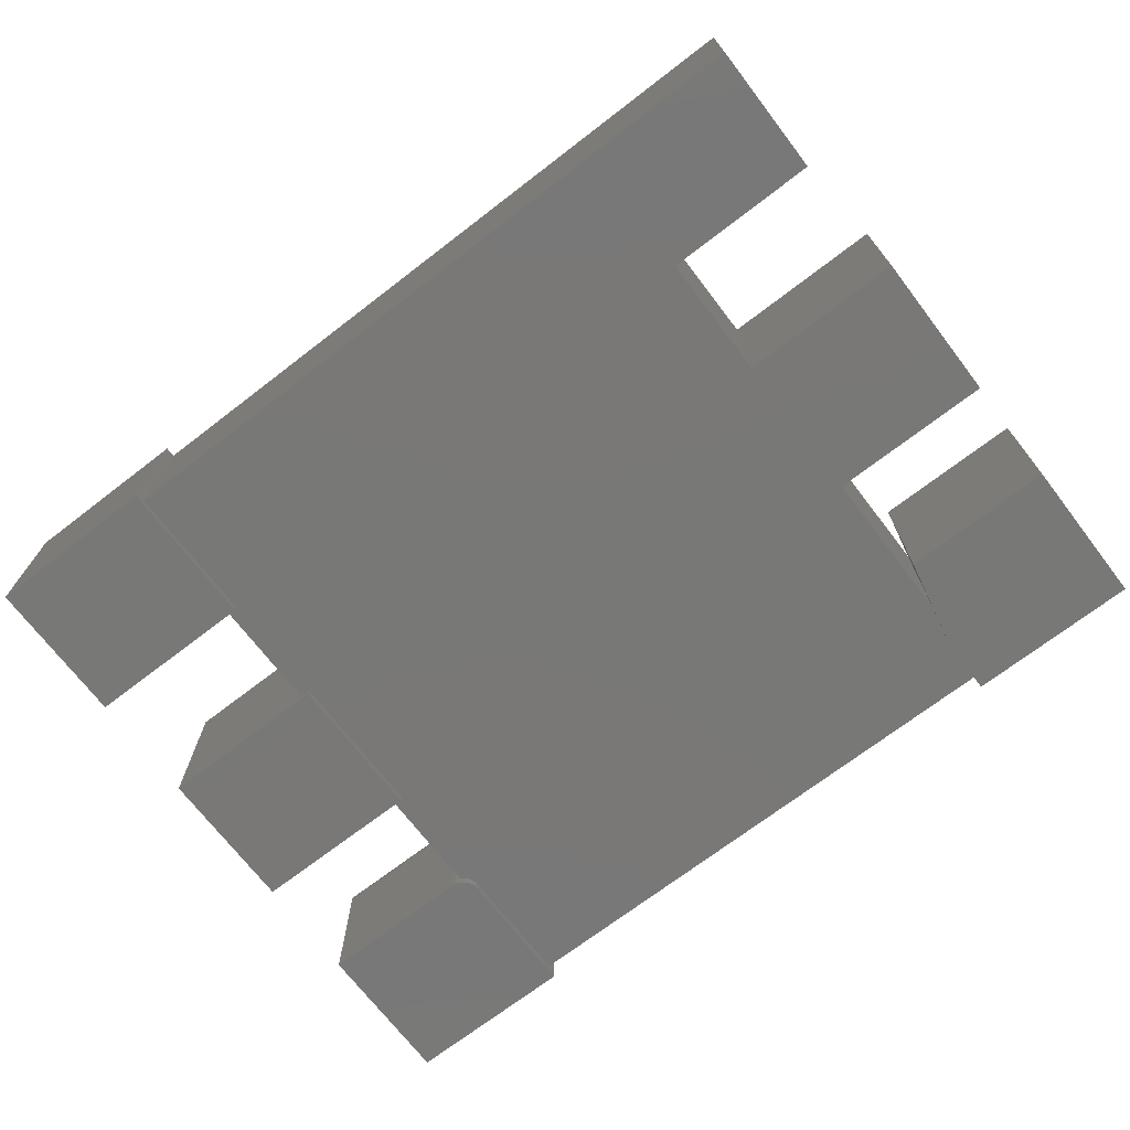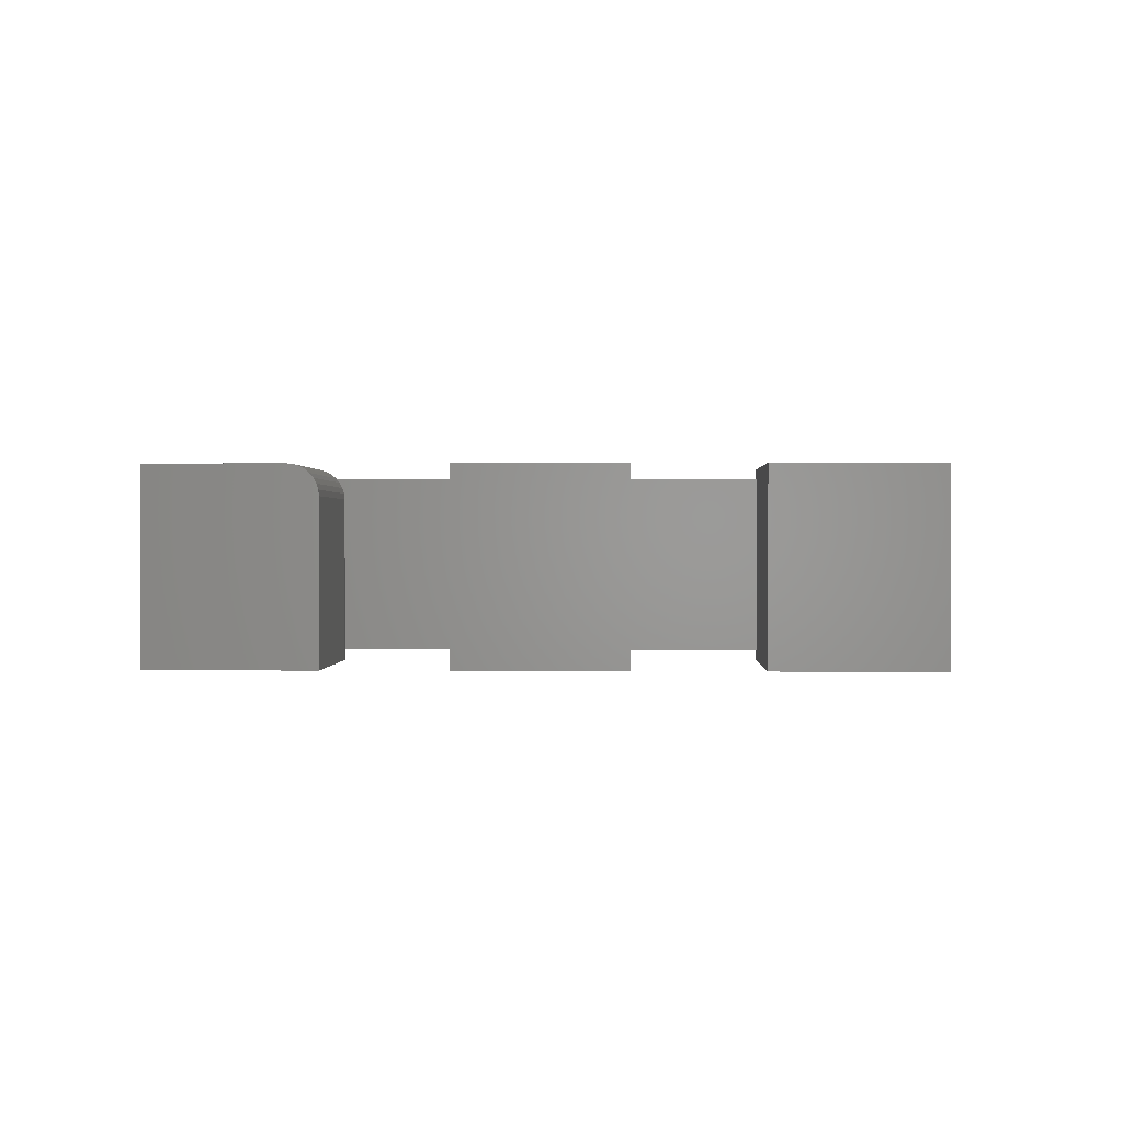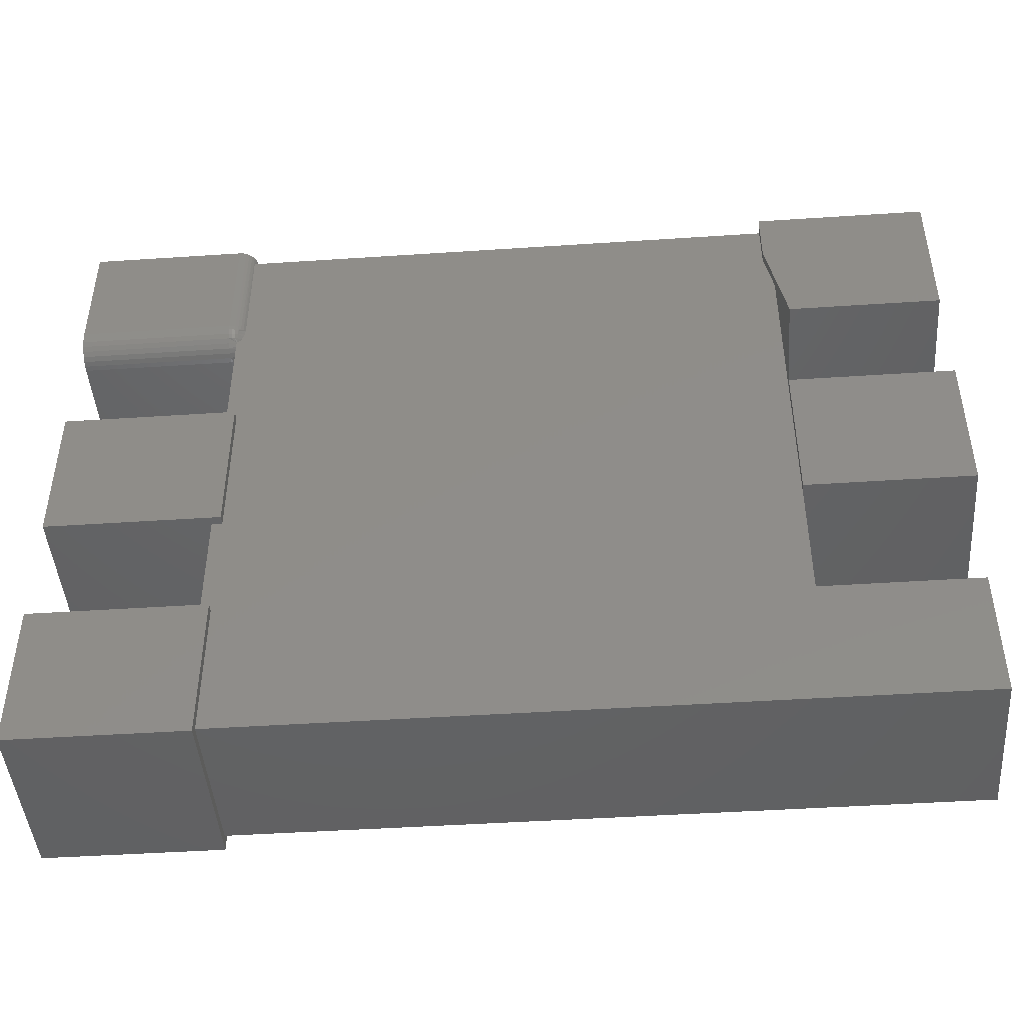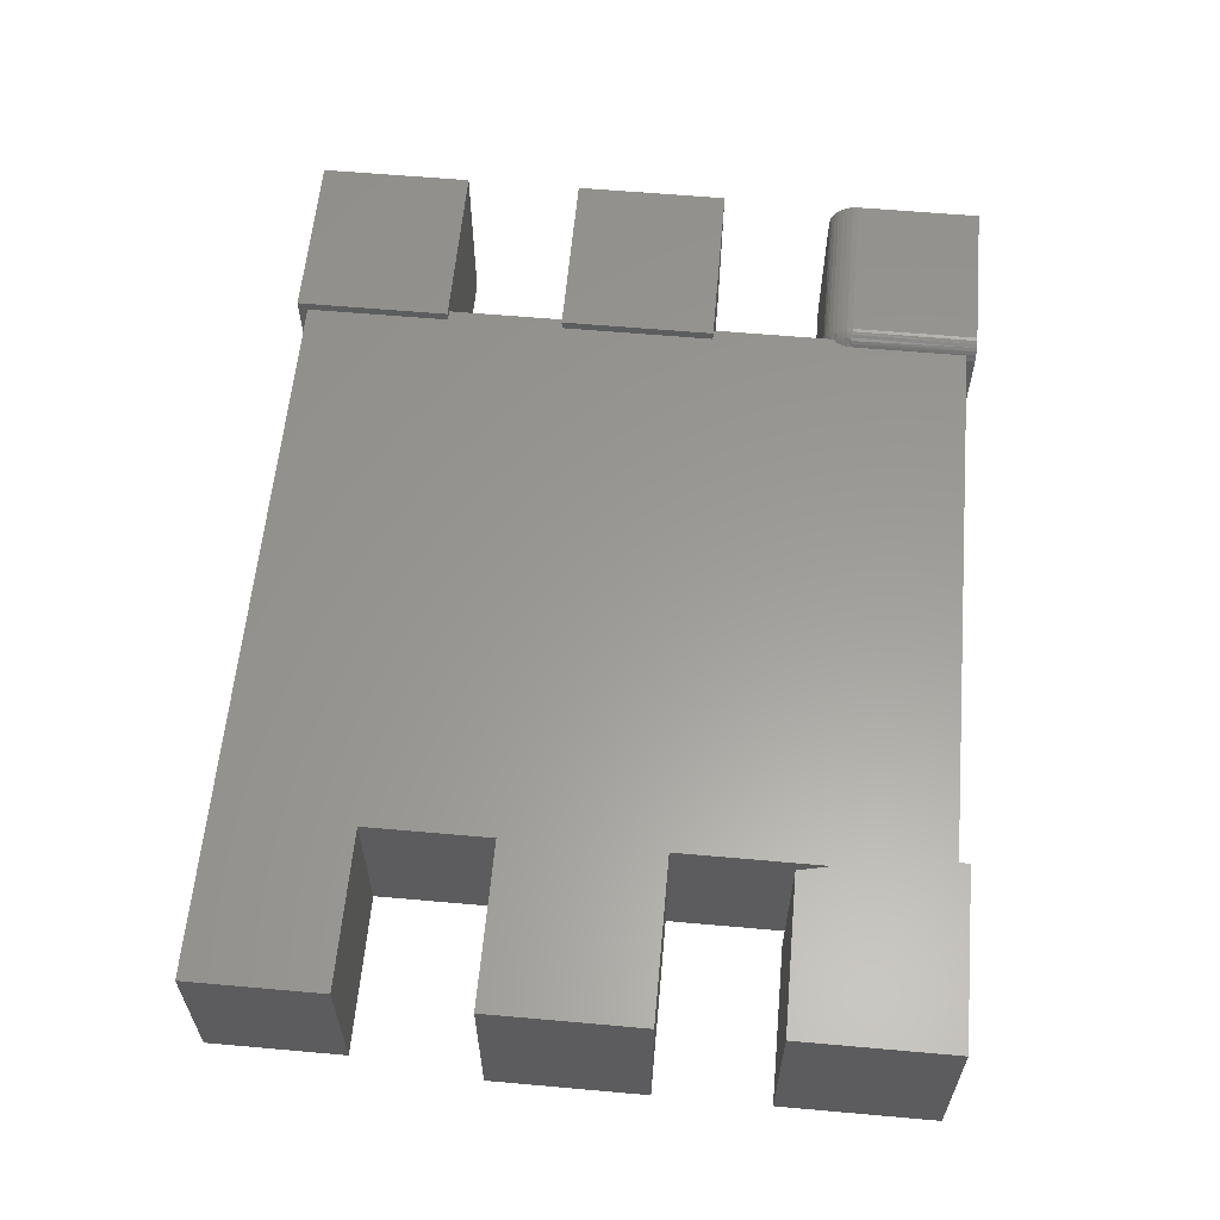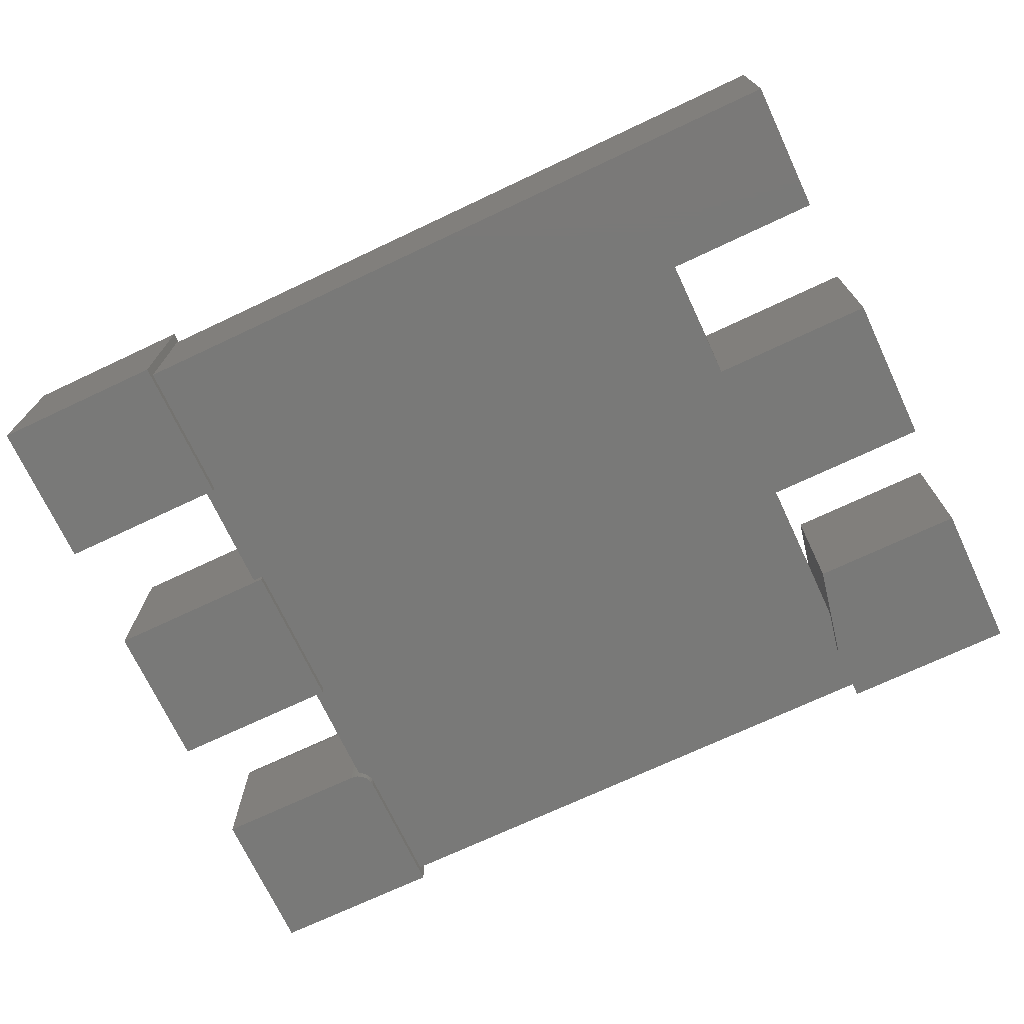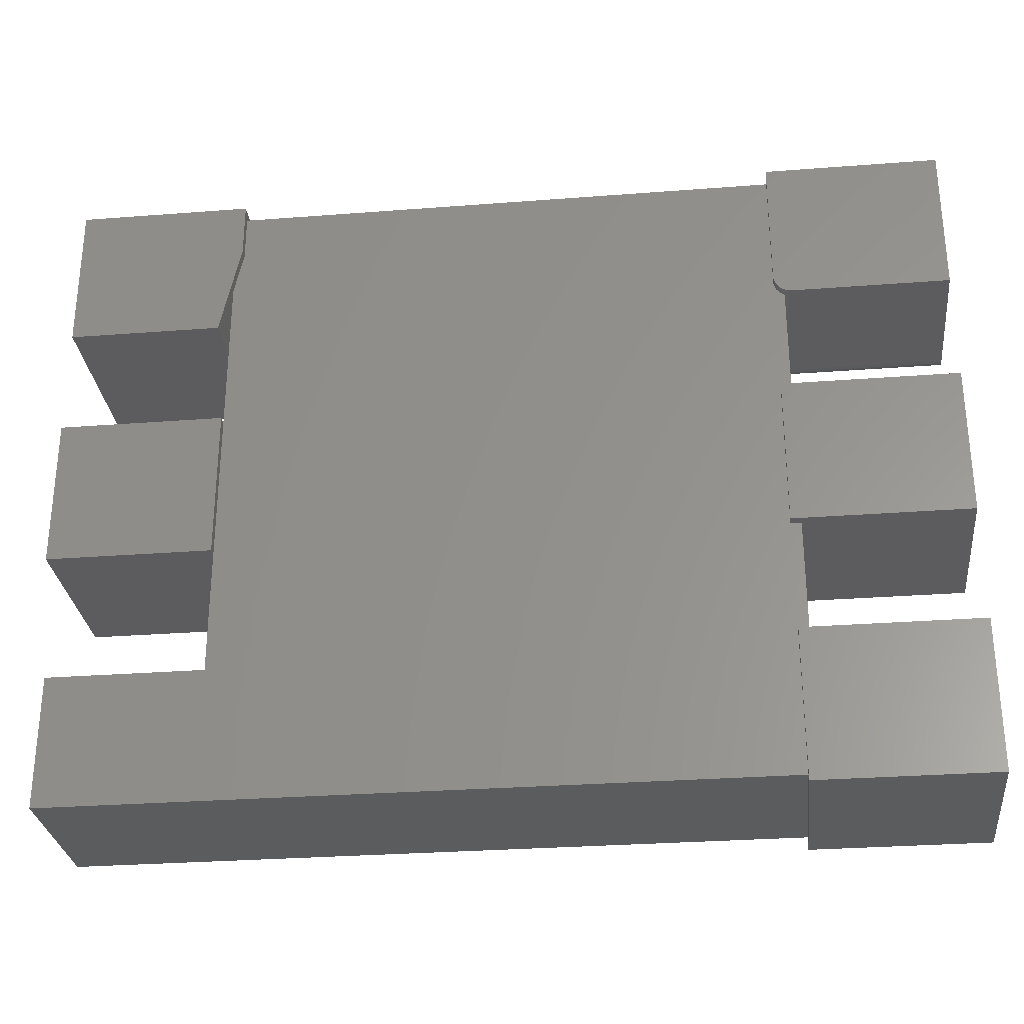
<metadata>
{"format":"stl","ext":"stl","renderer":"f3d","projection":"perspective","resolution":1024,"background":"white","views":[{"elev":-71.1,"azim":-142.5,"up":"+Y"},{"elev":0.6,"azim":92.0,"up":"+Y"},{"elev":-45.3,"azim":-175.6,"up":"+Z"},{"elev":59.9,"azim":-84.8,"up":"+Y"},{"elev":-72.0,"azim":-154.8,"up":"+Y"},{"elev":-29.4,"azim":6.5,"up":"+Z"}]}
</metadata>
<code>
# stl→obj: 193 verts, 362 faces
v -0.75 2.514e-17 -0.336
v -0.75 1.806e-33 -0.5625
v -0.75 -0.2656 -0.336
v -0.75 -0.2656 -0.5625
v 0.4688 -0.2656 -0.125
v -0.4844 -0.2656 -0.1125
v -0.4844 -0.2656 -0.125
v -0.4844 -0.2656 0.1125
v 0.4867 -0.2656 -0.125
v 0.4688 -0.2656 -0.3204
v 0.4867 -0.2656 -0.3204
v -0.4844 -0.2656 0.3375
v -0.4844 -0.2656 0.1327
v 0.4736 -0.2656 0.3348
v 0.4709 -0.2656 0.3401
v 0.4693 -0.2656 0.3457
v 0.4688 -0.2656 0.3516
v -0.4844 -0.2656 0.4085
v 0.4688 -0.2656 0.1327
v 0.4867 -0.2656 0.1327
v 0.4867 -0.2656 0.3233
v 0.4816 -0.2656 0.3263
v 0.4772 -0.2656 0.3302
v -0.4844 -0.2656 -0.336
v 0.4688 -0.2656 -0.5625
v 0.4688 -0.2656 0.5625
v -0.4688 -0.2656 0.5625
v -0.4688 -0.2656 0.4827
v 0.4688 1.353e-16 -0.5625
v -0.4844 7.806e-17 -0.125
v -0.4844 4.996e-17 -0.1125
v 0.4688 1.145e-16 -0.125
v -0.4844 7.494e-17 0.1125
v 0.4845 2.37e-16 0.338
v 0.4867 2.372e-16 0.3375
v -0.4844 1.067e-16 0.1327
v 0.4867 1.642e-16 -0.3204
v 0.4688 7.805e-17 -0.3204
v 0.4867 1.859e-16 -0.125
v -0.4844 1.294e-16 0.3375
v -0.4844 1.373e-16 0.4085
v 0.4729 1.527e-16 0.3672
v 0.4734 2.382e-16 0.3599
v 0.4752 2.376e-16 0.3522
v 0.478 2.372e-16 0.3459
v 0.4806 2.37e-16 0.342
v 0.4825 2.37e-16 0.3398
v 0.4688 1.045e-16 0.1327
v 0.4867 2.145e-16 0.1327
v -0.4844 5.463e-17 -0.336
v -0.4688 9.489e-17 0.4827
v -0.4688 1.561e-16 0.5625
v 0.4729 2.607e-16 0.5625
v 0.4867 -0.004575 0.3323
v 0.4867 -0.009794 0.3289
v 0.4867 -0.01545 0.3262
v 0.4867 -0.02142 0.3244
v 0.4867 -0.02759 0.3234
v 0.4867 -0.03125 0.3233
v 0.4688 -0.01562 0.5625
v 0.4692 -0.0102 0.5625
v 0.4706 -0.004937 0.5625
v -0.4844 -0.1875 0.03898
v -0.4844 -0.07812 0.03898
v -0.4844 -0.1875 -0.03125
v -0.4844 -0.07812 -0.03125
v -0.4844 0.01562 -0.125
v -0.4844 0.01562 0.1327
v -0.4844 -0.2812 0.1327
v -0.4844 -0.2812 -0.125
v -0.4688 0.01562 0.4827
v -0.5029 0.01562 0.3203
v -0.5029 -0.2812 0.3203
v -0.4688 -0.2812 0.4827
v -0.4688 -0.2812 0.578
v -0.4688 0.01562 0.578
v 0.4688 -0.2812 0.1327
v 0.4688 -0.2812 -0.125
v 0.4688 0.01562 0.1327
v 0.4688 0.01562 -0.125
v 0.7656 0.01562 -0.125
v 0.7656 -0.2812 -0.125
v 0.7656 -0.2812 0.1327
v 0.7656 0.01562 0.1327
v 0.4688 -0.2812 -0.3204
v 0.4688 -0.2812 -0.5781
v 0.4688 0.01562 -0.5781
v 0.4688 0.01562 -0.3204
v 0.7656 -0.2812 -0.3204
v 0.7656 0.01562 -0.3204
v 0.474 0.001737 0.578
v 0.4761 0.004462 0.3672
v 0.4711 -0.003666 0.578
v 0.488 0.01325 0.578
v 0.4844 0.01144 0.3672
v 0.4826 0.01036 0.578
v 0.4799 0.008314 0.3672
v 0.4779 0.006472 0.578
v 0.4694 -0.009528 0.578
v 0.5 0.01562 0.578
v 0.5 0.01562 0.3672
v 0.4939 0.01502 0.578
v 0.4946 0.01515 0.3672
v 0.4893 0.01374 0.3672
v 0.4688 -0.01562 0.578
v 0.4844 0.008189 0.3509
v 0.5 -0.005208 0.3282
v 0.5 0.001896 0.334
v 0.5 -0.01331 0.3239
v 0.4954 -0.03125 0.3206
v 0.491 -0.03125 0.3216
v 0.5 -0.02211 0.3212
v 0.5 -0.03125 0.3203
v 0.4799 0.001646 0.3452
v 0.4844 0.004244 0.3435
v 0.4893 0.006158 0.3422
v 0.4844 0.01062 0.3589
v 0.4946 0.00733 0.3414
v 0.5 0.007725 0.3411
v 0.4893 0.01288 0.3584
v 0.4946 0.01426 0.3581
v 0.5 0.01472 0.358
v 0.4893 0.01032 0.35
v 0.4946 0.01162 0.3494
v 0.5 0.01206 0.3492
v 0.4688 -0.2812 0.578
v 0.4688 -0.2812 0.3516
v 0.5 -0.2812 0.3203
v 0.4939 -0.2812 0.3209
v 0.488 -0.2812 0.3227
v 0.4826 -0.2812 0.3256
v 0.4779 -0.2812 0.3295
v 0.4694 -0.2812 0.3455
v 0.4711 -0.2812 0.3396
v 0.474 -0.2812 0.3342
v -0.6719 -0.07812 0.03898
v -0.6719 -0.07812 -0.03125
v -0.6719 -0.1875 -0.03125
v -0.6719 -0.1875 0.03898
v -0.7656 0.01562 0.1327
v -0.7656 -0.2812 0.1327
v -0.7656 0.01562 -0.125
v -0.7656 -0.2812 -0.125
v -0.7656 0.01562 0.578
v -0.7656 -0.2812 0.578
v -0.7656 0.01562 0.3203
v -0.7656 -0.2812 0.3203
v 0.7656 0.01562 -0.5781
v 0.7656 -0.2812 -0.5781
v 0.7656 -0.03125 0.3203
v 0.7656 -0.2812 0.578
v 0.7656 -0.2812 0.3203
v 0.7656 0.001896 0.334
v 0.7656 -0.01331 0.3239
v 0.7656 -0.005208 0.3282
v 0.7656 -0.02211 0.3212
v 0.7656 0.007725 0.3411
v 0.7656 0.01206 0.3492
v 0.7656 0.01472 0.358
v 0.7656 0.01562 0.3672
v 0.7656 0.01562 0.578
v -0.579 -0.1875 0.4141
v -0.5642 -0.1875 0.4843
v -0.579 -0.07812 0.4141
v -0.5642 -0.07812 0.4843
v -0.6719 -0.1875 0.4141
v -0.6719 -0.1875 0.4843
v -0.6719 -0.07812 0.4843
v -0.6719 -0.07812 0.4141
v 0.5625 -0.07812 -0.03125
v 0.5625 -0.1875 -0.03125
v 0.6719 -0.07812 -0.03125
v 0.6719 -0.1875 -0.03125
v 0.6719 -0.07812 0.03898
v 0.6719 -0.1875 0.03898
v 0.5625 -0.07812 0.03898
v 0.5625 -0.1875 0.03898
v 0.5625 -0.07812 -0.4844
v 0.5625 -0.1875 -0.4844
v 0.6719 -0.07812 -0.4844
v 0.6719 -0.1875 -0.4844
v 0.6719 -0.07812 -0.4141
v 0.6719 -0.1875 -0.4141
v 0.5625 -0.07812 -0.4141
v 0.5625 -0.1875 -0.4141
v 0.5625 -0.07812 0.4843
v 0.5625 -0.07812 0.4141
v 0.6719 -0.07812 0.4843
v 0.6719 -0.07812 0.4141
v 0.6719 -0.1875 0.4141
v 0.6719 -0.1875 0.4843
v 0.5625 -0.1875 0.4141
v 0.5625 -0.1875 0.4843
f 1 2 3
f 3 2 4
f 5 6 7
f 5 8 6
f 9 10 11
f 12 13 14
f 12 14 15
f 12 15 16
f 12 16 17
f 12 17 18
f 19 20 21
f 19 21 13
f 19 13 8
f 19 8 5
f 13 21 22
f 13 22 23
f 13 23 14
f 24 3 4
f 24 4 25
f 24 25 10
f 24 10 9
f 24 9 5
f 24 5 7
f 26 27 17
f 17 27 28
f 17 28 18
f 2 29 4
f 4 29 25
f 30 31 32
f 31 33 32
f 34 35 36
f 37 38 39
f 40 41 42
f 40 42 43
f 40 43 44
f 40 44 45
f 40 45 46
f 40 46 47
f 40 47 34
f 40 34 36
f 48 32 33
f 48 33 36
f 48 36 35
f 48 35 49
f 50 30 32
f 50 32 39
f 50 39 38
f 50 38 29
f 50 29 2
f 50 2 1
f 41 51 42
f 42 51 52
f 42 52 53
f 11 37 9
f 9 37 39
f 49 35 54
f 49 54 55
f 49 55 56
f 49 56 57
f 49 57 58
f 49 58 59
f 49 59 21
f 49 21 20
f 52 27 26
f 52 26 60
f 52 60 61
f 52 61 62
f 52 62 53
f 18 41 12
f 12 41 40
f 12 40 13
f 13 40 36
f 63 64 65
f 65 64 66
f 7 30 24
f 24 30 50
f 67 68 36
f 67 36 33
f 67 33 31
f 67 31 30
f 69 70 7
f 69 7 6
f 69 6 8
f 69 8 13
f 51 41 71
f 41 72 71
f 73 72 41
f 73 41 18
f 73 18 28
f 73 28 74
f 74 28 75
f 75 28 27
f 75 27 76
f 76 27 52
f 76 52 71
f 71 52 51
f 19 5 77
f 77 5 78
f 79 80 48
f 48 80 32
f 80 39 32
f 80 81 39
f 82 78 5
f 82 5 9
f 82 9 39
f 82 39 81
f 77 20 19
f 77 83 20
f 84 79 48
f 84 48 49
f 84 49 20
f 84 20 83
f 85 10 86
f 86 10 25
f 86 25 87
f 87 25 29
f 87 29 88
f 88 29 38
f 85 11 10
f 85 89 11
f 90 88 38
f 90 38 37
f 90 37 11
f 90 11 89
f 42 91 92
f 42 53 91
f 53 93 91
f 53 62 93
f 94 95 96
f 96 95 97
f 96 97 98
f 97 92 98
f 91 98 92
f 99 93 62
f 100 101 102
f 102 101 103
f 102 103 94
f 94 103 104
f 94 104 95
f 60 105 61
f 61 105 99
f 61 99 62
f 106 44 43
f 107 55 54
f 107 54 108
f 109 56 55
f 109 55 107
f 110 111 58
f 110 58 112
f 58 57 112
f 112 57 109
f 59 58 111
f 113 110 112
f 106 114 44
f 114 45 44
f 114 46 45
f 46 114 115
f 47 46 115
f 47 115 34
f 34 115 116
f 109 57 56
f 117 106 43
f 117 43 42
f 117 42 92
f 117 92 97
f 117 97 95
f 35 34 116
f 35 116 118
f 35 118 119
f 35 119 108
f 35 108 54
f 117 95 120
f 120 95 104
f 120 104 121
f 121 104 103
f 121 103 122
f 122 103 101
f 106 117 123
f 123 117 120
f 123 120 124
f 124 120 121
f 124 121 125
f 125 121 122
f 125 119 124
f 124 119 118
f 124 118 123
f 123 118 116
f 123 116 106
f 106 116 115
f 106 115 114
f 105 60 126
f 126 60 26
f 126 26 127
f 127 26 17
f 128 110 113
f 128 129 110
f 111 110 129
f 129 130 111
f 59 111 130
f 22 131 132
f 21 59 130
f 21 130 131
f 21 131 22
f 127 17 133
f 133 17 16
f 133 16 134
f 134 16 15
f 134 15 135
f 135 15 14
f 135 14 132
f 132 14 23
f 132 23 22
f 50 1 24
f 24 1 3
f 136 137 64
f 64 137 66
f 138 65 137
f 137 65 66
f 63 139 64
f 64 139 136
f 139 63 138
f 138 63 65
f 36 68 140
f 141 69 140
f 140 69 13
f 140 13 36
f 142 67 30
f 142 30 7
f 142 7 70
f 142 70 143
f 140 142 141
f 141 142 143
f 140 68 142
f 142 68 67
f 141 143 69
f 69 143 70
f 76 144 75
f 75 144 145
f 144 146 145
f 145 146 147
f 146 72 147
f 147 72 73
f 71 72 76
f 76 72 146
f 76 146 144
f 145 147 75
f 75 147 73
f 75 73 74
f 81 84 82
f 82 84 83
f 79 84 80
f 80 84 81
f 77 78 83
f 83 78 82
f 87 148 86
f 86 148 149
f 148 90 149
f 149 90 89
f 88 90 87
f 87 90 148
f 85 86 89
f 89 86 149
f 150 151 152
f 153 154 155
f 156 154 153
f 156 153 157
f 156 157 158
f 156 158 159
f 156 159 160
f 156 160 161
f 156 161 151
f 156 151 150
f 100 94 161
f 100 102 94
f 91 93 96
f 96 98 91
f 151 161 99
f 151 99 105
f 151 105 126
f 99 161 94
f 99 94 96
f 99 96 93
f 127 134 126
f 127 133 134
f 131 130 135
f 135 132 131
f 151 126 129
f 151 129 128
f 151 128 152
f 129 126 134
f 129 134 135
f 129 135 130
f 128 113 152
f 152 113 150
f 100 161 101
f 101 161 160
f 101 160 122
f 122 160 159
f 122 159 125
f 125 159 158
f 125 158 119
f 119 158 157
f 119 157 108
f 108 157 153
f 108 153 107
f 107 153 155
f 107 155 109
f 109 155 154
f 109 154 112
f 112 154 156
f 112 156 113
f 113 156 150
f 136 139 137
f 137 139 138
f 162 163 164
f 164 163 165
f 166 167 162
f 162 167 163
f 165 163 168
f 168 163 167
f 169 164 168
f 168 164 165
f 169 166 164
f 164 166 162
f 168 167 169
f 169 167 166
f 170 171 172
f 172 171 173
f 172 173 174
f 174 173 175
f 174 175 176
f 176 175 177
f 176 177 170
f 170 177 171
f 176 170 174
f 174 170 172
f 177 175 171
f 171 175 173
f 178 179 180
f 180 179 181
f 180 181 182
f 182 181 183
f 182 183 184
f 184 183 185
f 184 185 178
f 178 185 179
f 184 178 182
f 182 178 180
f 185 183 179
f 179 183 181
f 186 187 188
f 188 187 189
f 189 190 188
f 188 190 191
f 192 190 187
f 187 190 189
f 186 193 187
f 187 193 192
f 188 191 186
f 186 191 193
f 193 191 192
f 192 191 190

</code>
